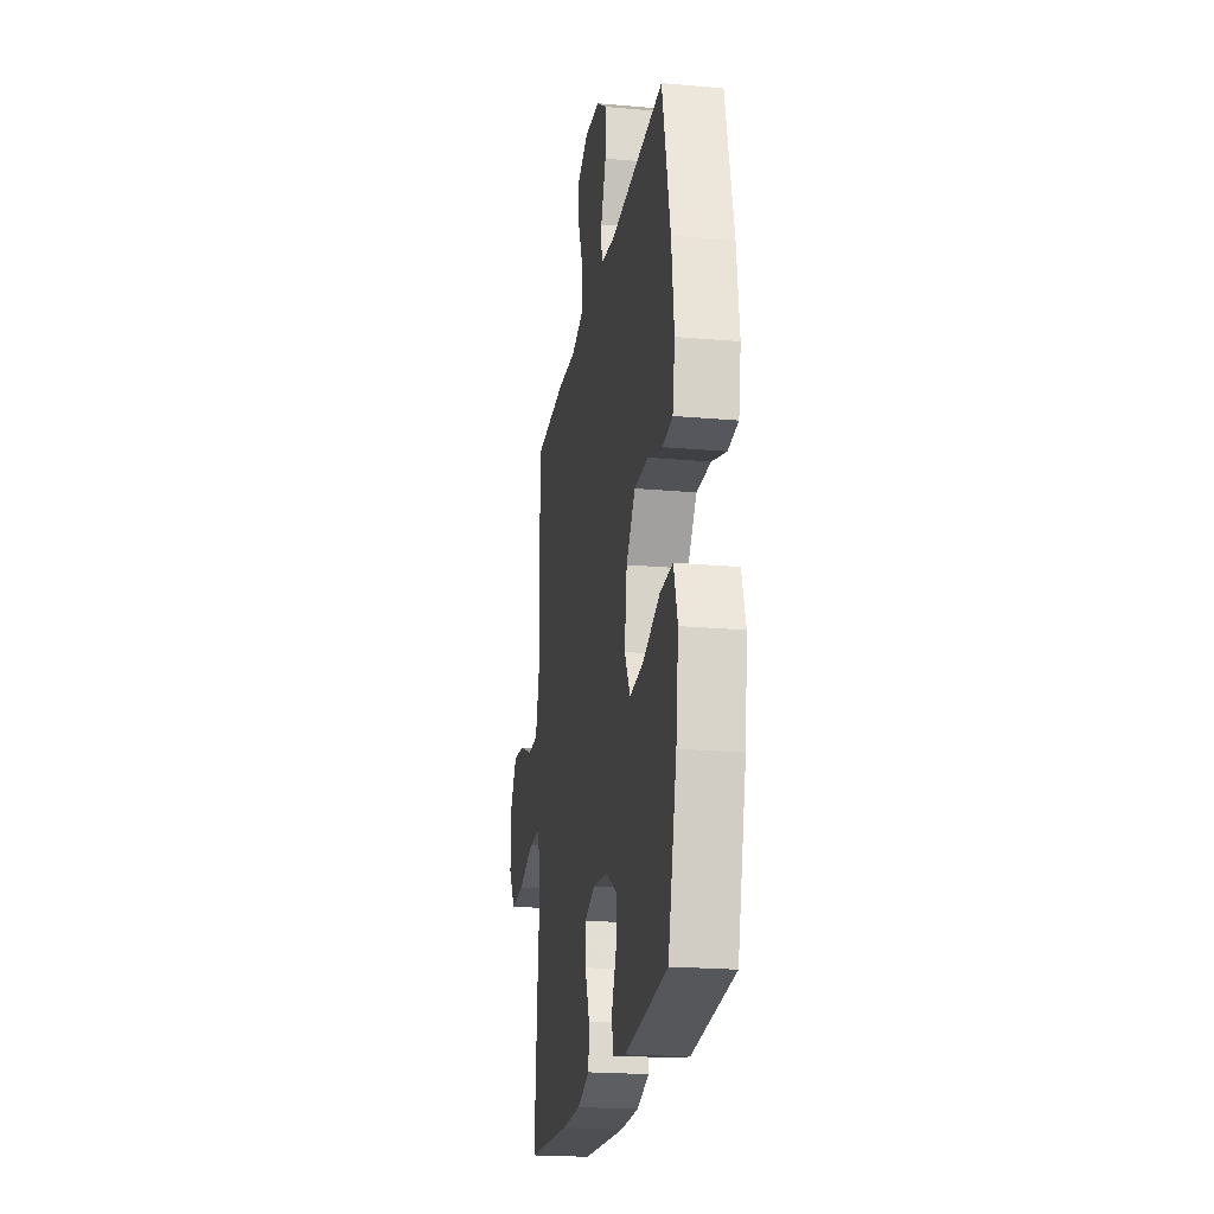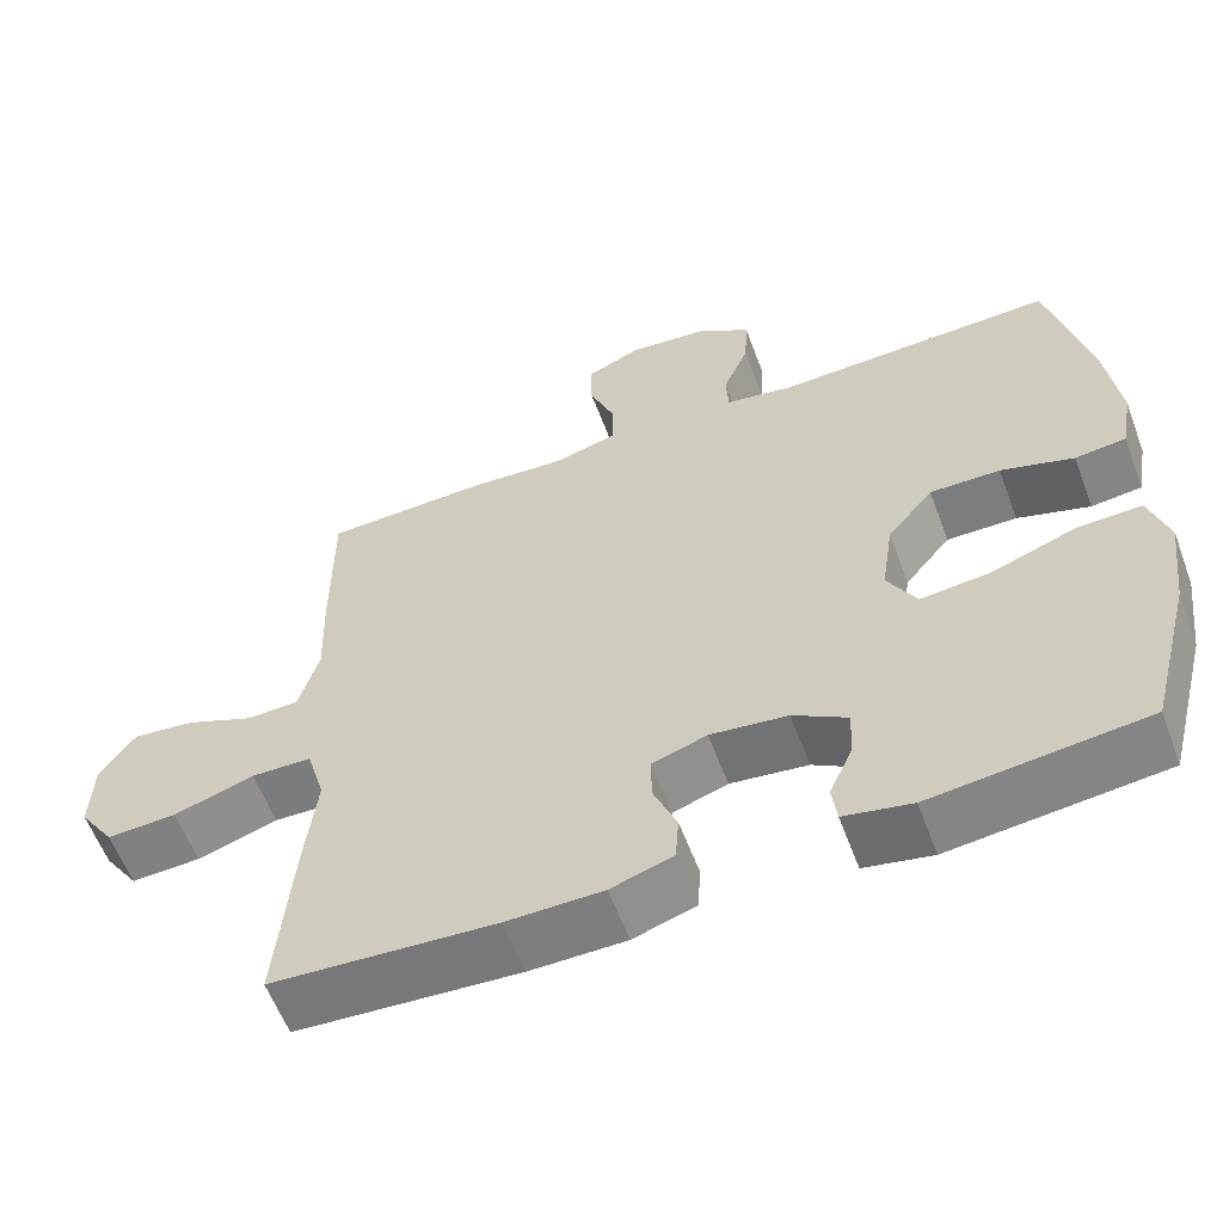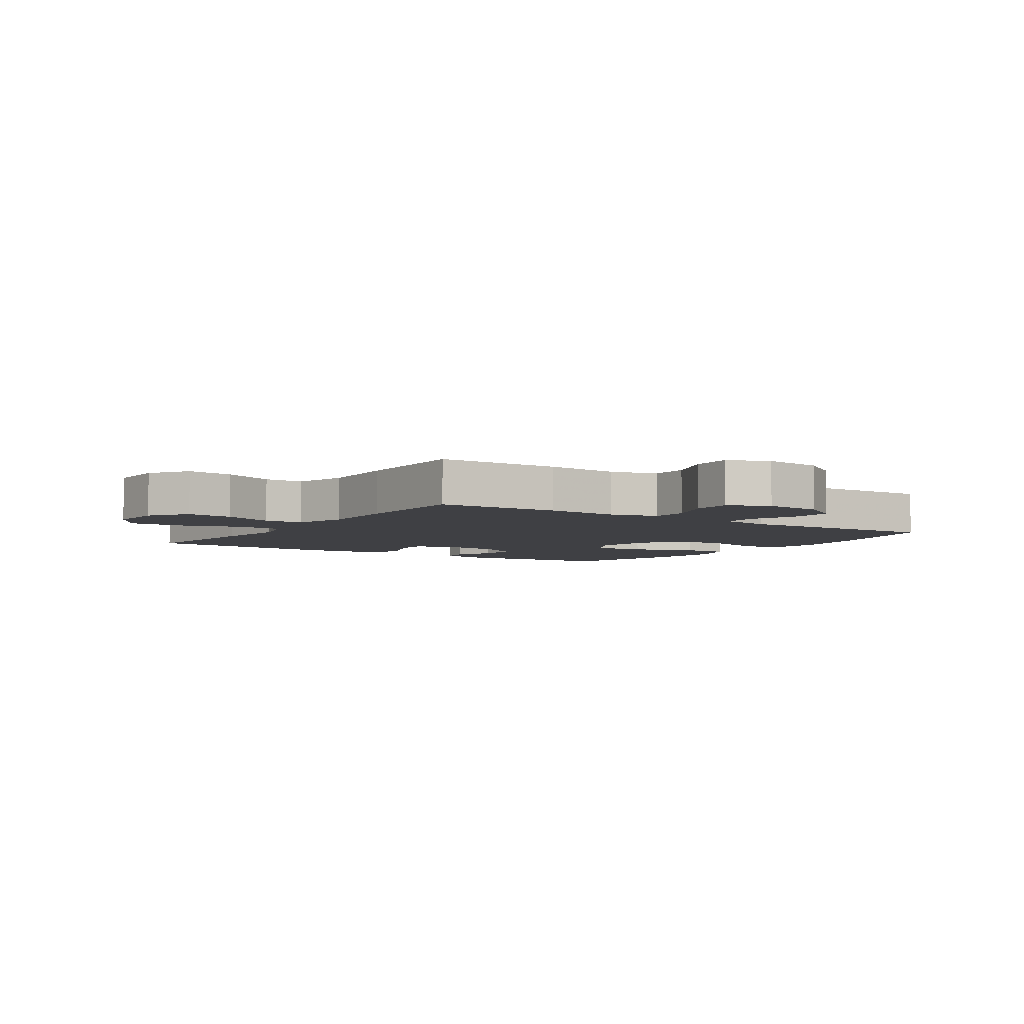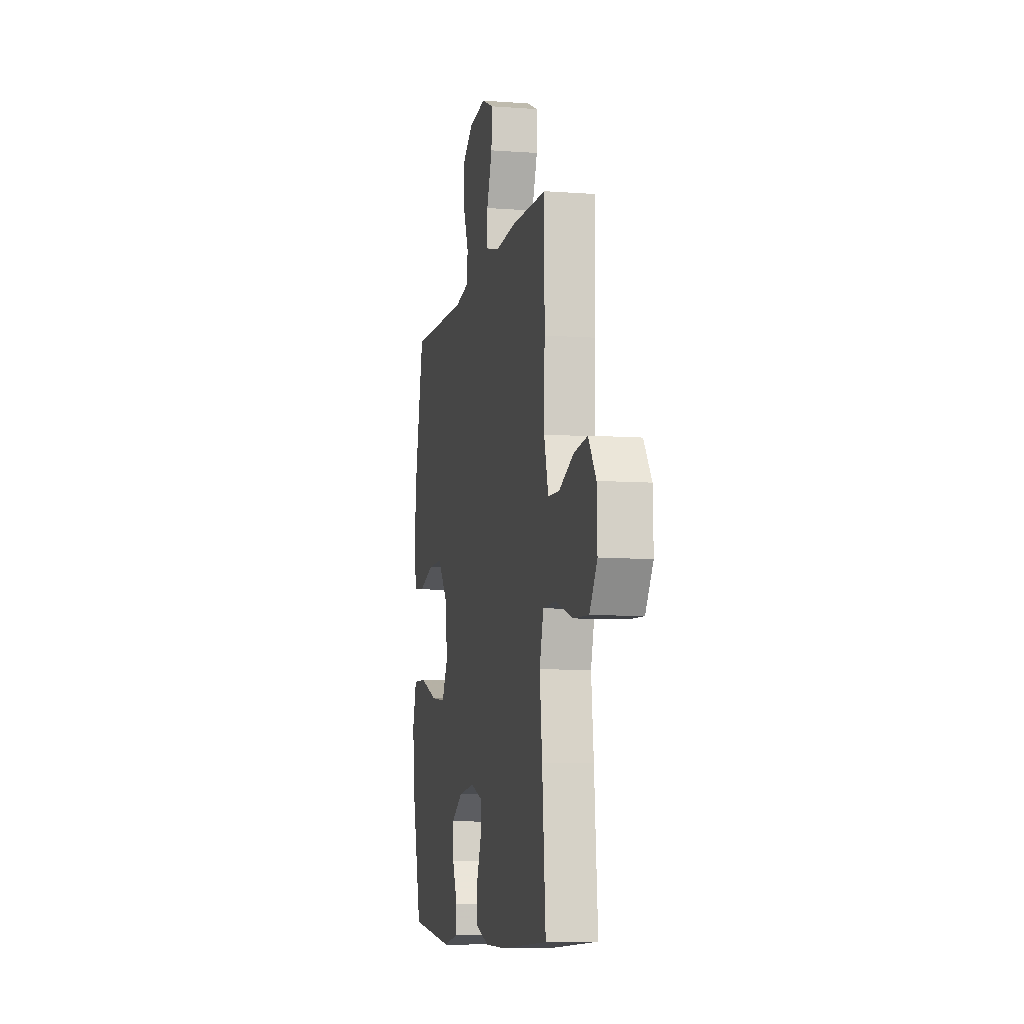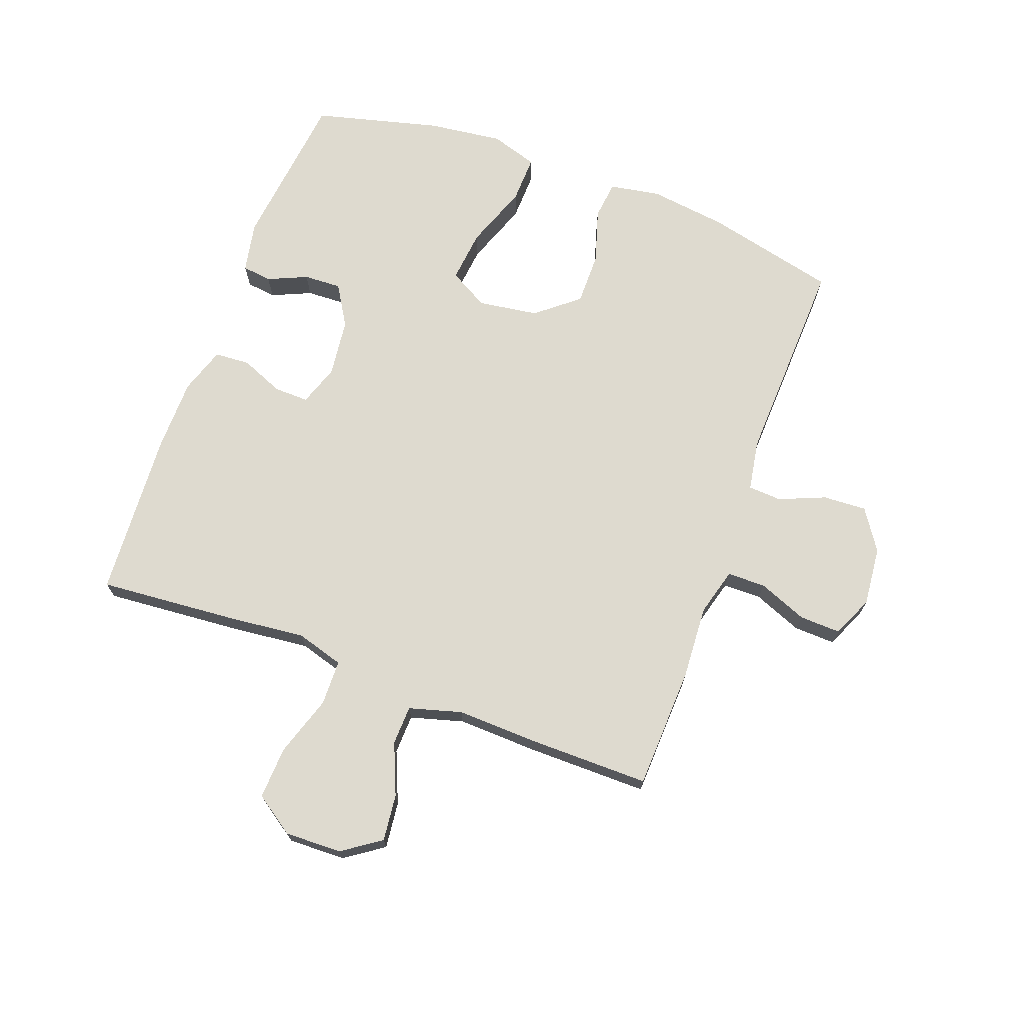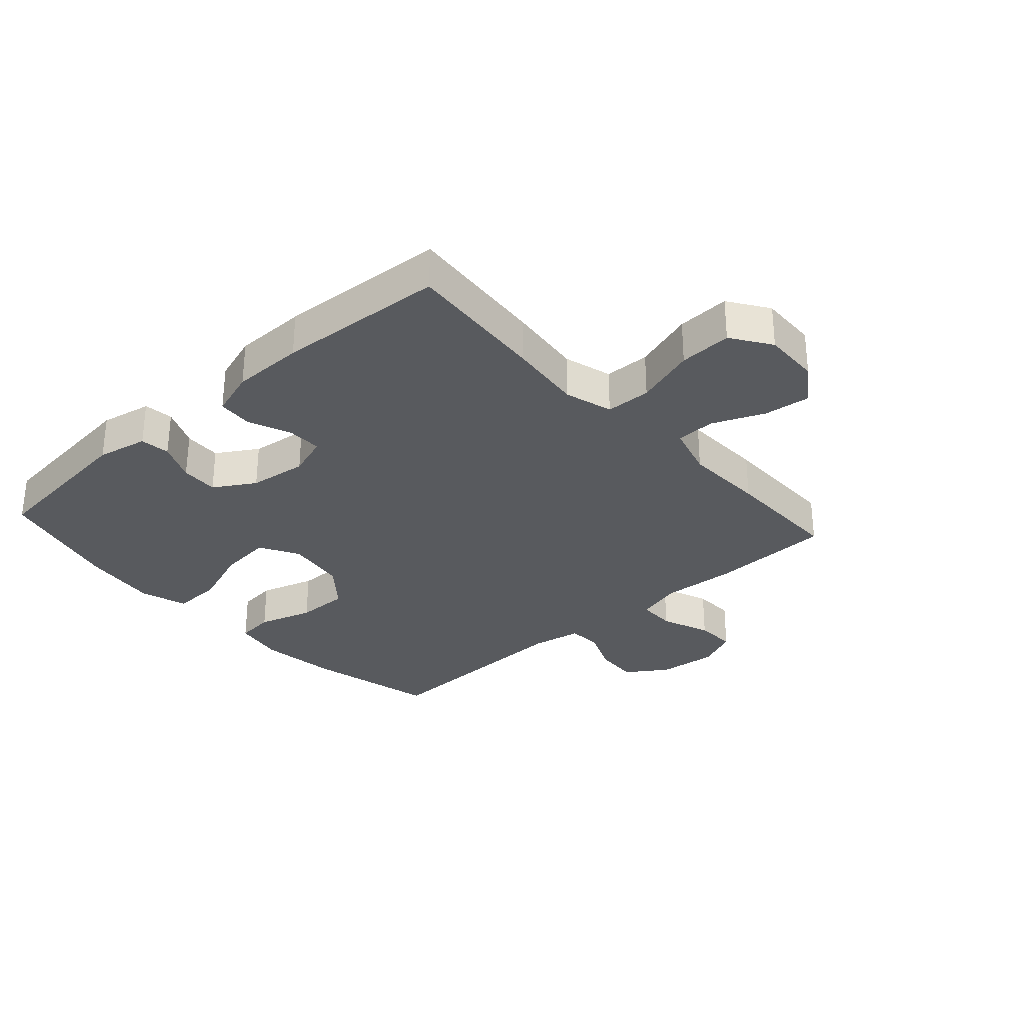
<metadata>
{"format":"obj","ext":"obj","renderer":"f3d","projection":"perspective","resolution":1024,"background":"white","views":[{"elev":-21.3,"azim":81.1,"up":"+Z"},{"elev":-59.3,"azim":20.5,"up":"+Z"},{"elev":-5.0,"azim":-34.0,"up":"+Y"},{"elev":-8.0,"azim":-101.6,"up":"+Z"},{"elev":71.0,"azim":-69.5,"up":"+Y"},{"elev":-30.6,"azim":-138.1,"up":"+Y"}]}
</metadata>
<code>
v 0.5 0.07 0.5
v 0.55 0.07 0.283
v 0.566 0.07 0.155
v 0.551 0.07 0.071
v 0.488 0.07 0.064
v 0.398 0.07 0.092
v 0.311 0.07 0.093
v 0.254 0.07 0.024
v 0.239 0.07 -0.075
v 0.275 0.07 -0.14
v 0.362 0.07 -0.131
v 0.467 0.07 -0.093
v 0.546 0.07 -0.091
v 0.57 0.07 -0.169
v 0.554 0.07 -0.293
v 0.5 0.07 -0.5
v 0.236 0.07 -0.529
v 0.152 0.07 -0.512
v 0.146 0.07 -0.463
v 0.175 0.07 -0.398
v 0.178 0.07 -0.336
v 0.111 0.07 -0.295
v 0.015 0.07 -0.283
v -0.053 0.07 -0.306
v -0.052 0.07 -0.363
v -0.023 0.07 -0.434
v -0.027 0.07 -0.492
v -0.104 0.07 -0.517
v -0.223 0.07 -0.518
v -0.5 0.07 -0.5
v -0.48 0.07 -0.268
v -0.466 0.07 -0.144
v -0.489 0.07 -0.065
v -0.564 0.07 -0.063
v -0.664 0.07 -0.095
v -0.751 0.07 -0.099
v -0.795 0.07 -0.034
v -0.792 0.07 0.06
v -0.748 0.07 0.123
v -0.671 0.07 0.114
v -0.586 0.07 0.078
v -0.521 0.07 0.08
v -0.496 0.07 0.167
v -0.5 0.07 0.301
v -0.5 0.07 0.5
v -0.298 0.07 0.507
v -0.176 0.07 0.499
v -0.098 0.07 0.52
v -0.097 0.07 0.583
v -0.129 0.07 0.664
v -0.131 0.07 0.732
v -0.063 0.07 0.762
v 0.035 0.07 0.752
v 0.102 0.07 0.707
v 0.098 0.07 0.635
v 0.066 0.07 0.559
v 0.069 0.07 0.504
v 0.153 0.07 0.489
v 0.5 0 0.5
v 0.55 0 0.283
v 0.566 0 0.155
v 0.551 0 0.071
v 0.488 0 0.064
v 0.398 0 0.092
v 0.311 0 0.093
v 0.254 0 0.024
v 0.239 0 -0.075
v 0.275 0 -0.14
v 0.362 0 -0.131
v 0.467 0 -0.093
v 0.546 0 -0.091
v 0.57 0 -0.169
v 0.554 0 -0.293
v 0.5 0 -0.5
v 0.236 0 -0.529
v 0.152 0 -0.512
v 0.146 0 -0.463
v 0.175 0 -0.398
v 0.178 0 -0.336
v 0.111 0 -0.295
v 0.015 0 -0.283
v -0.053 0 -0.306
v -0.052 0 -0.363
v -0.023 0 -0.434
v -0.027 0 -0.492
v -0.104 0 -0.517
v -0.223 0 -0.518
v -0.5 0 -0.5
v -0.48 0 -0.268
v -0.466 0 -0.144
v -0.489 0 -0.065
v -0.564 0 -0.063
v -0.664 0 -0.095
v -0.751 0 -0.099
v -0.795 0 -0.034
v -0.792 0 0.06
v -0.748 0 0.123
v -0.671 0 0.114
v -0.586 0 0.078
v -0.521 0 0.08
v -0.496 0 0.167
v -0.5 0 0.301
v -0.5 0 0.5
v -0.298 0 0.507
v -0.176 0 0.499
v -0.098 0 0.52
v -0.097 0 0.583
v -0.129 0 0.664
v -0.131 0 0.732
v -0.063 0 0.762
v 0.035 0 0.752
v 0.102 0 0.707
v 0.098 0 0.635
v 0.066 0 0.559
v 0.069 0 0.504
v 0.153 0 0.489
f 54 55 56
f 53 54 56
f 52 53 56
f 51 52 56
f 50 51 56
f 49 50 56
f 48 49 56 57
f 47 48 57 58
f 45 46 47
f 44 45 47
f 43 44 47
f 42 43 47 58
f 39 40 41
f 38 39 41
f 37 38 41
f 36 37 41
f 35 36 41
f 34 35 41
f 33 34 41 42
f 58 1 2
f 42 58 2
f 33 42 2
f 32 33 2
f 30 31 32
f 29 30 32
f 28 29 32
f 27 28 32
f 26 27 32
f 25 26 32
f 18 19 20
f 17 18 20
f 16 17 20
f 15 16 20
f 14 15 20
f 13 14 20
f 12 13 20
f 11 12 20
f 10 11 20 21
f 9 10 21 22
f 4 5 6
f 3 4 6
f 2 3 6
f 2 6 7
f 32 2 7
f 24 25 32
f 23 24 32
f 22 23 32
f 9 22 32
f 8 9 32
f 7 8 32
f 114 113 112
f 114 112 111
f 114 111 110
f 114 110 109
f 114 109 108
f 114 108 107
f 115 114 107 106
f 116 115 106 105
f 105 104 103
f 105 103 102
f 105 102 101
f 116 105 101 100
f 99 98 97
f 99 97 96
f 99 96 95
f 99 95 94
f 99 94 93
f 99 93 92
f 100 99 92 91
f 60 59 116
f 60 116 100
f 60 100 91
f 60 91 90
f 90 89 88
f 90 88 87
f 90 87 86
f 90 86 85
f 90 85 84
f 90 84 83
f 78 77 76
f 78 76 75
f 78 75 74
f 78 74 73
f 78 73 72
f 78 72 71
f 78 71 70
f 78 70 69
f 79 78 69 68
f 80 79 68 67
f 64 63 62
f 64 62 61
f 64 61 60
f 65 64 60
f 65 60 90
f 90 83 82
f 90 82 81
f 90 81 80
f 90 80 67
f 90 67 66
f 90 66 65
f 1 59 60 2
f 2 60 61 3
f 3 61 62 4
f 4 62 63 5
f 5 63 64 6
f 6 64 65 7
f 7 65 66 8
f 8 66 67 9
f 9 67 68 10
f 10 68 69 11
f 11 69 70 12
f 12 70 71 13
f 13 71 72 14
f 14 72 73 15
f 15 73 74 16
f 16 74 75 17
f 17 75 76 18
f 18 76 77 19
f 19 77 78 20
f 20 78 79 21
f 21 79 80 22
f 22 80 81 23
f 23 81 82 24
f 24 82 83 25
f 25 83 84 26
f 26 84 85 27
f 27 85 86 28
f 28 86 87 29
f 29 87 88 30
f 30 88 89 31
f 31 89 90 32
f 32 90 91 33
f 33 91 92 34
f 34 92 93 35
f 35 93 94 36
f 36 94 95 37
f 37 95 96 38
f 38 96 97 39
f 39 97 98 40
f 40 98 99 41
f 41 99 100 42
f 42 100 101 43
f 43 101 102 44
f 44 102 103 45
f 45 103 104 46
f 46 104 105 47
f 47 105 106 48
f 48 106 107 49
f 49 107 108 50
f 50 108 109 51
f 51 109 110 52
f 52 110 111 53
f 53 111 112 54
f 54 112 113 55
f 55 113 114 56
f 56 114 115 57
f 57 115 116 58
f 58 116 59 1

</code>
